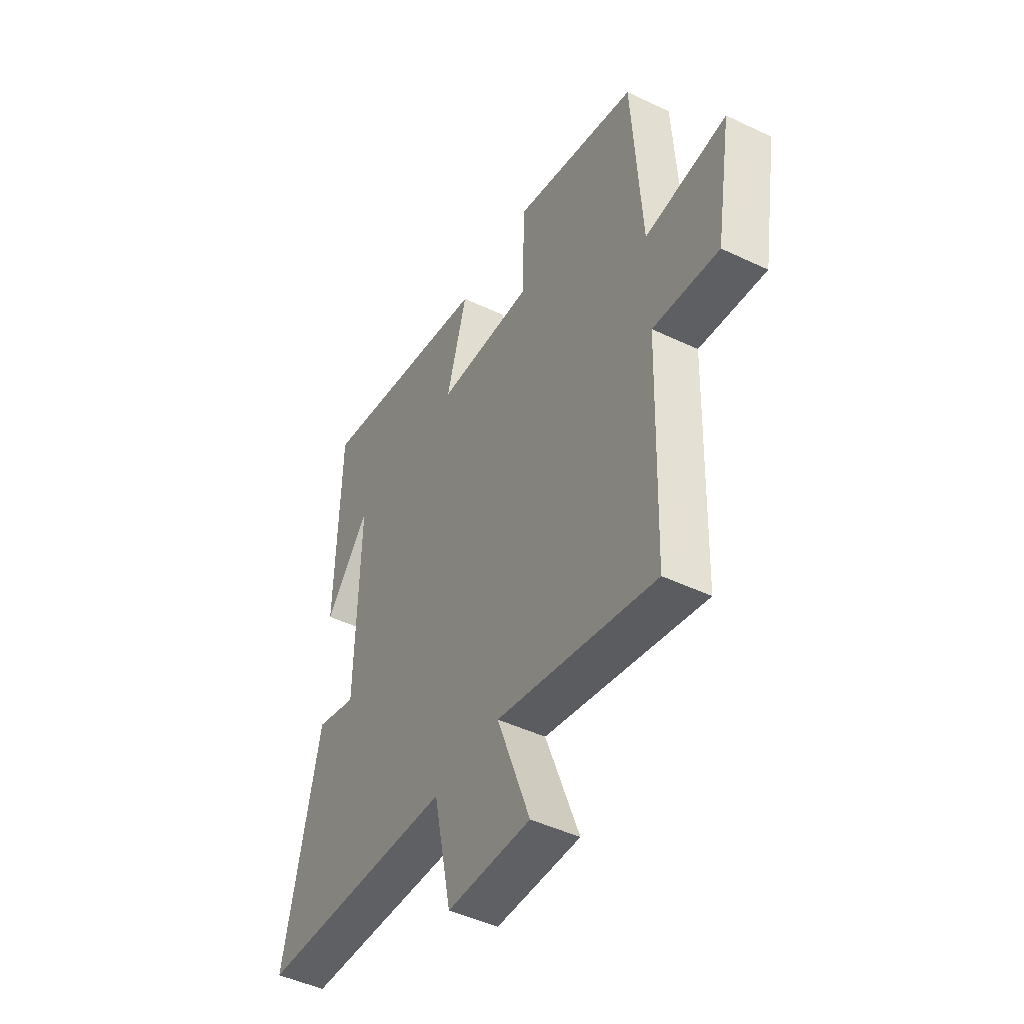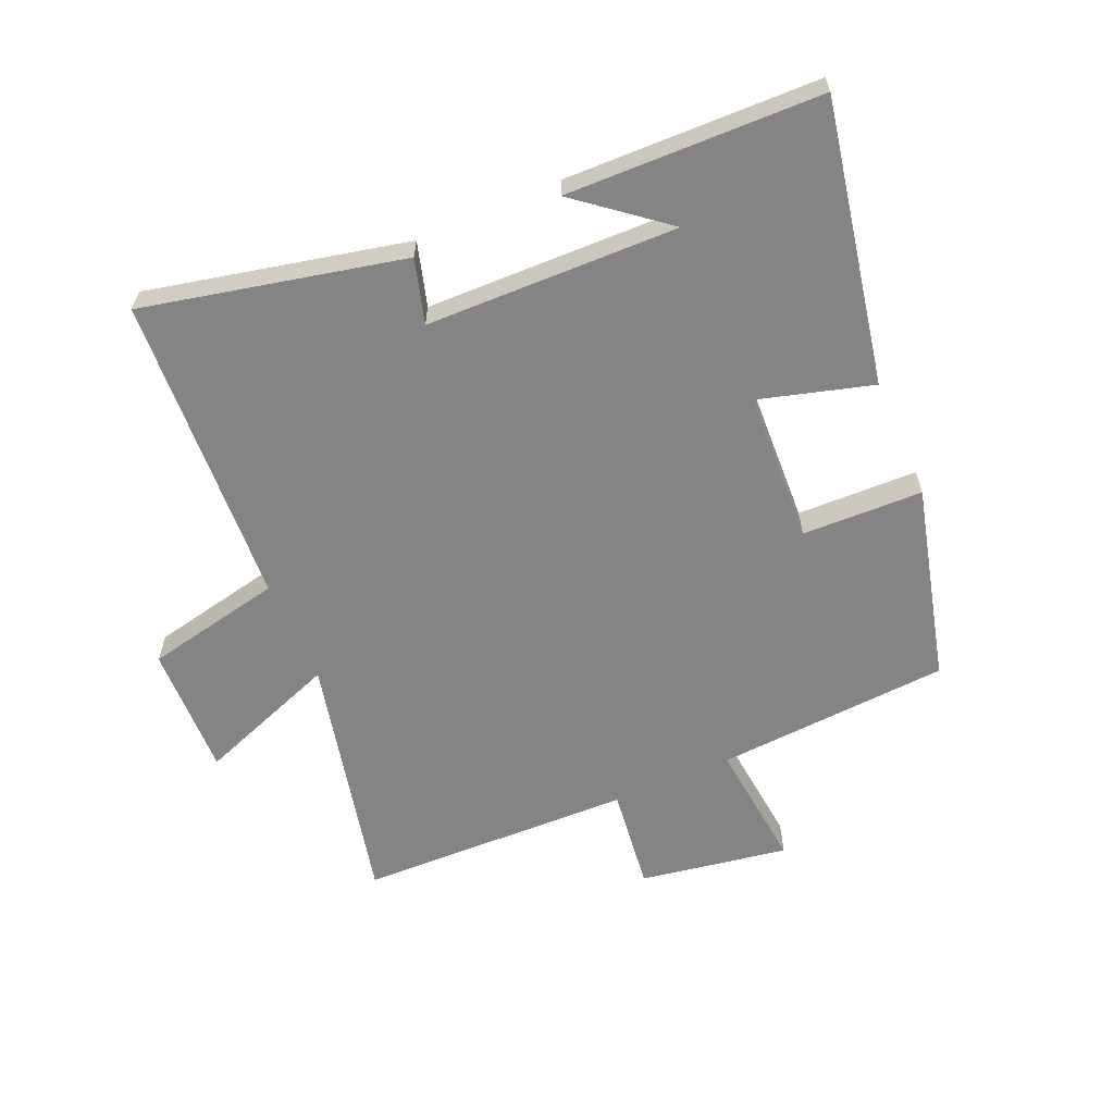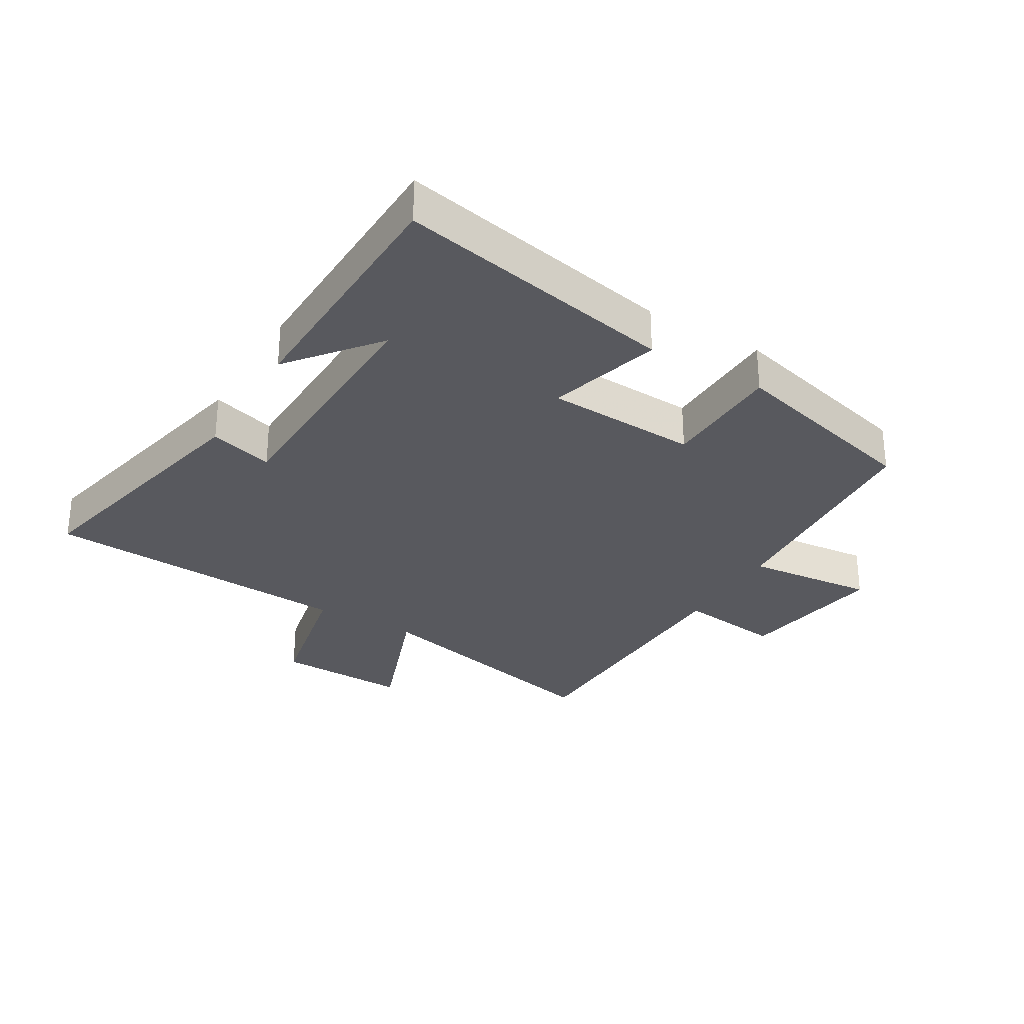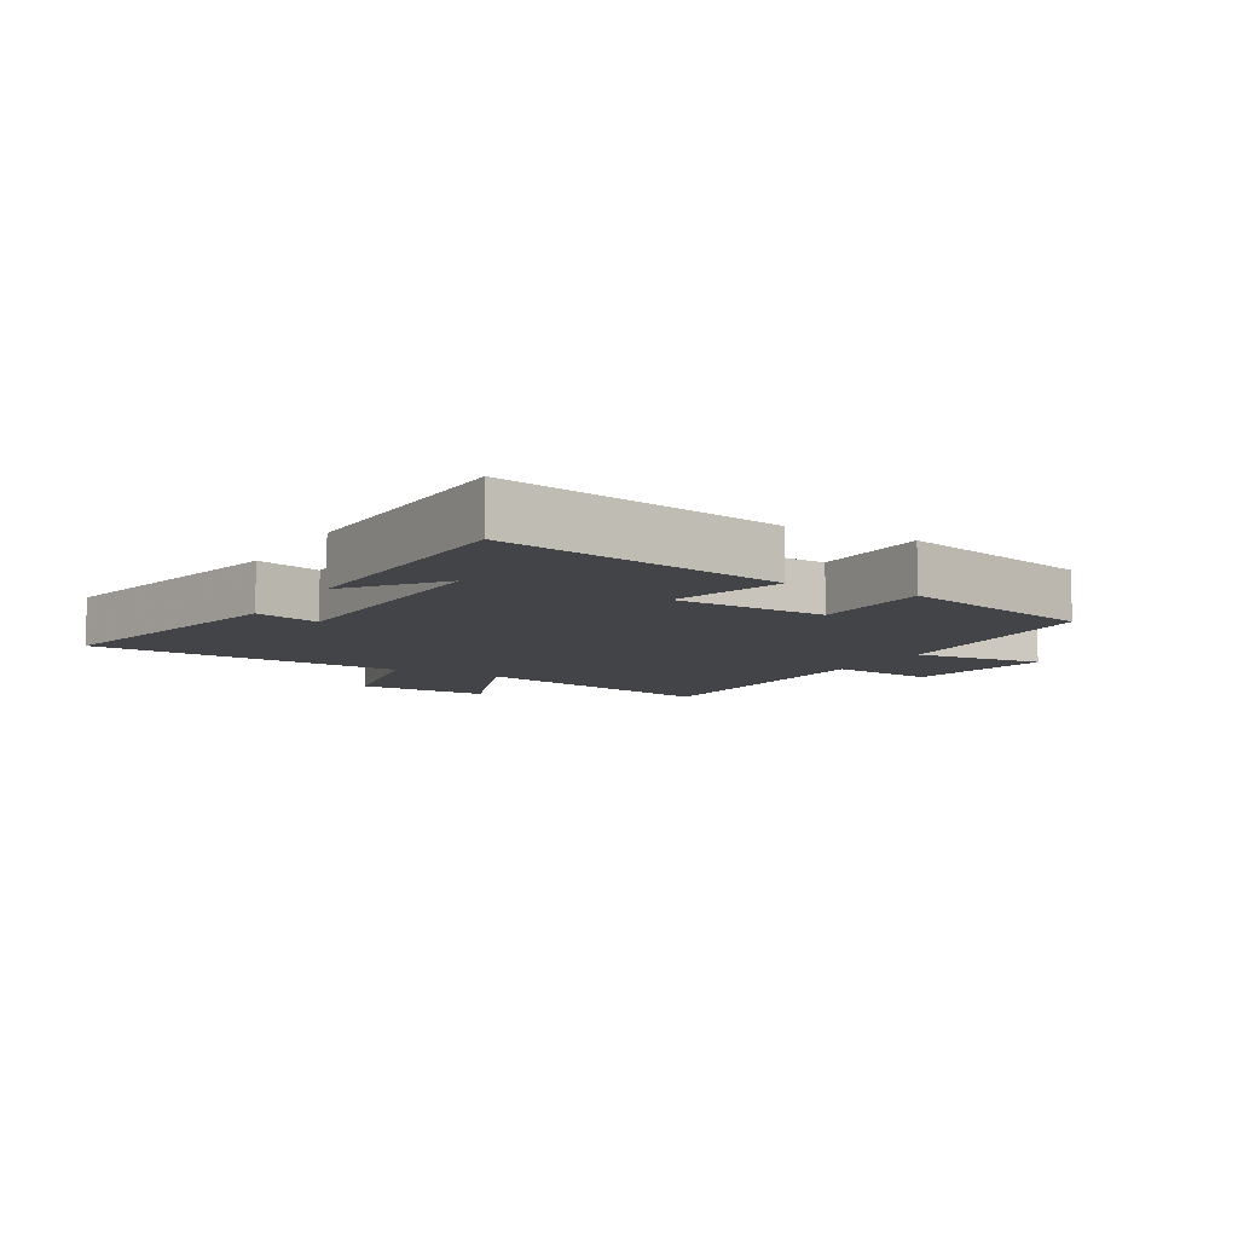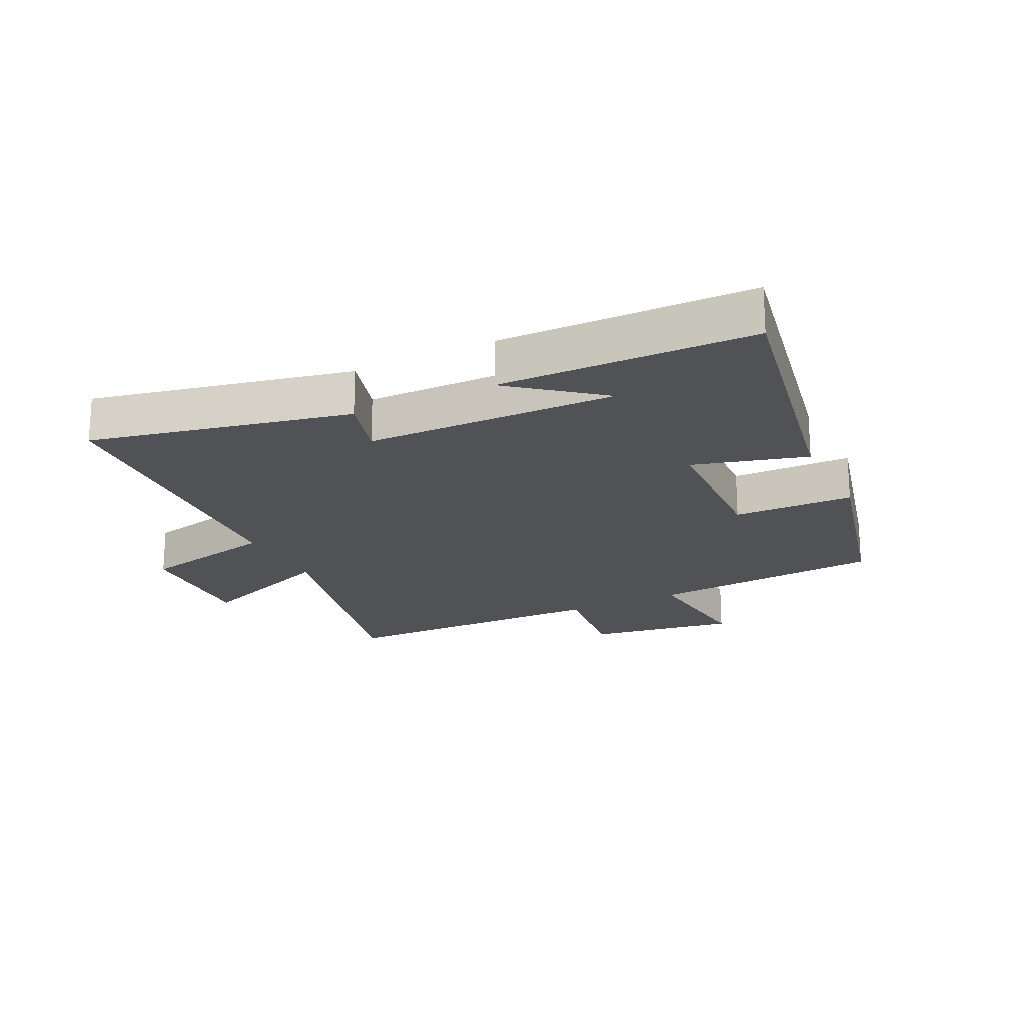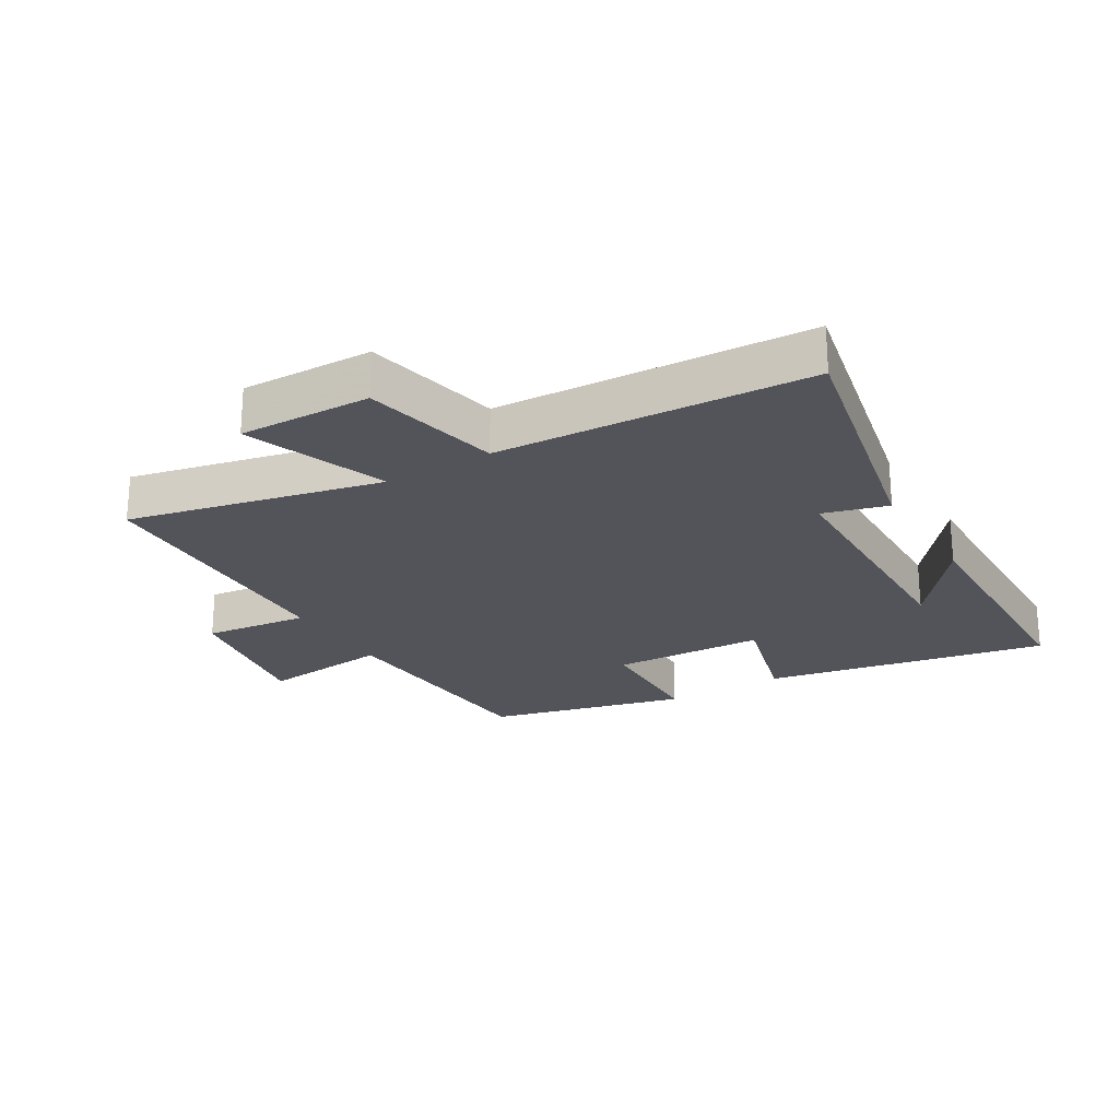
<metadata>
{"format":"obj","ext":"obj","renderer":"f3d","projection":"perspective","resolution":1024,"background":"white","views":[{"elev":-46.5,"azim":61.5,"up":"+Z"},{"elev":-61.5,"azim":-66.4,"up":"+Y"},{"elev":-30.4,"azim":-30.6,"up":"+Y"},{"elev":-8.3,"azim":-29.8,"up":"+Y"},{"elev":-20.7,"azim":-63.5,"up":"+Y"},{"elev":-23.7,"azim":-148.8,"up":"+Y"}]}
</metadata>
<code>
v -0.593 0.07 -0.47
v -0.5 0.07 -0.053
v -0.397 0.07 -0.083
v -0.387 0.07 0.321
v -0.5 0.07 0.181
v -0.489 0.07 0.59
v -0.037 0.07 0.5
v -0.089 0.07 0.318
v 0.155 0.07 0.306
v 0.161 0.07 0.5
v 0.476 0.07 0.419
v 0.5 0.07 0.043
v 0.707 0.07 0.064
v 0.667 0.07 -0.174
v 0.5 0.07 -0.153
v 0.487 0.07 -0.593
v 0.083 0.07 -0.5
v 0.167 0.07 -0.727
v -0.045 0.07 -0.721
v -0.091 0.07 -0.5
v -0.593 0 -0.47
v -0.5 0 -0.053
v -0.397 0 -0.083
v -0.387 0 0.321
v -0.5 0 0.181
v -0.489 0 0.59
v -0.037 0 0.5
v -0.089 0 0.318
v 0.155 0 0.306
v 0.161 0 0.5
v 0.476 0 0.419
v 0.5 0 0.043
v 0.707 0 0.064
v 0.667 0 -0.174
v 0.5 0 -0.153
v 0.487 0 -0.593
v 0.083 0 -0.5
v 0.167 0 -0.727
v -0.045 0 -0.721
v -0.091 0 -0.5
f 17 18 19 20
f 1 2 3
f 20 1 3
f 17 20 3
f 17 3 4
f 16 17 4
f 15 16 4
f 12 13 14 15
f 11 12 15
f 10 11 15
f 9 10 15
f 8 9 15 4
f 7 8 4
f 6 7 4
f 4 5 6
f 40 39 38 37
f 23 22 21
f 23 21 40
f 23 40 37
f 24 23 37
f 24 37 36
f 24 36 35
f 35 34 33 32
f 35 32 31
f 35 31 30
f 35 30 29
f 24 35 29 28
f 24 28 27
f 24 27 26
f 26 25 24
f 1 21 22 2
f 2 22 23 3
f 3 23 24 4
f 4 24 25 5
f 5 25 26 6
f 6 26 27 7
f 7 27 28 8
f 8 28 29 9
f 9 29 30 10
f 10 30 31 11
f 11 31 32 12
f 12 32 33 13
f 13 33 34 14
f 14 34 35 15
f 15 35 36 16
f 16 36 37 17
f 17 37 38 18
f 18 38 39 19
f 19 39 40 20
f 20 40 21 1

</code>
